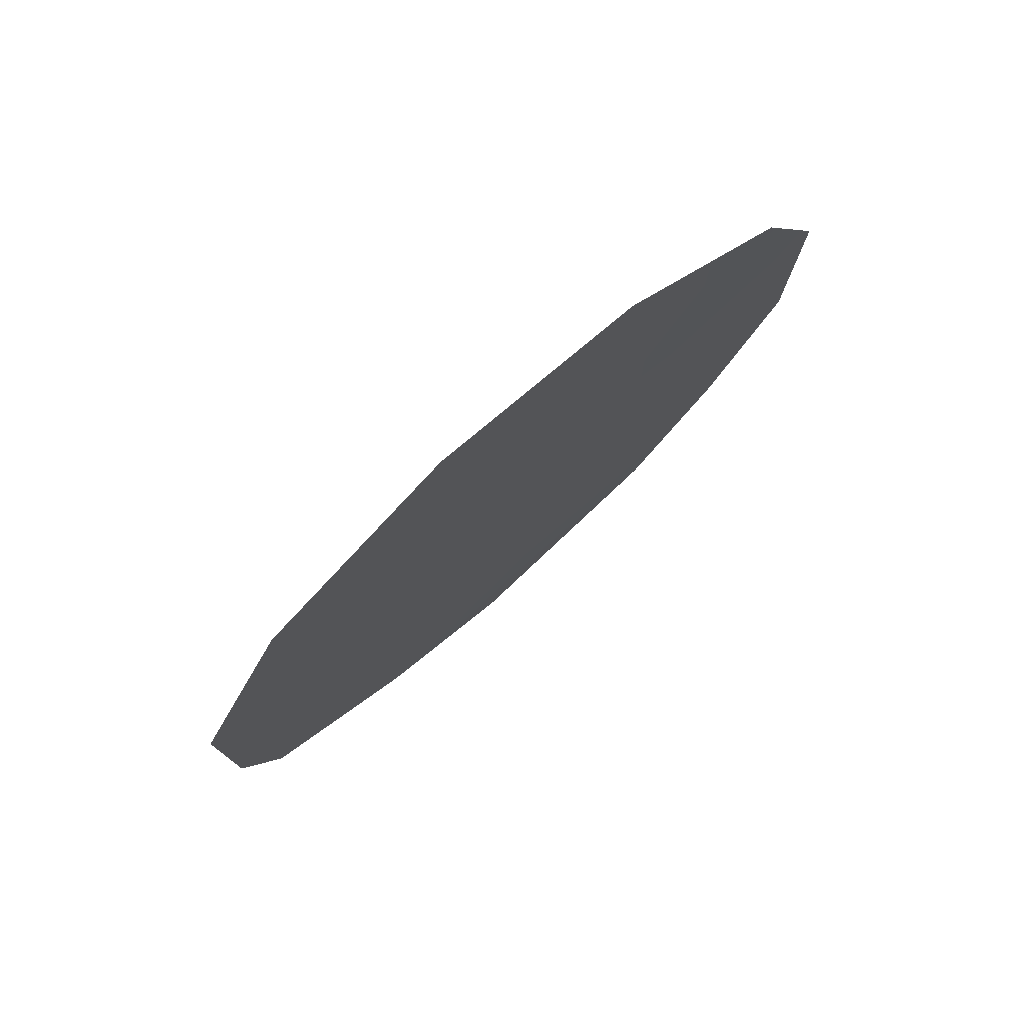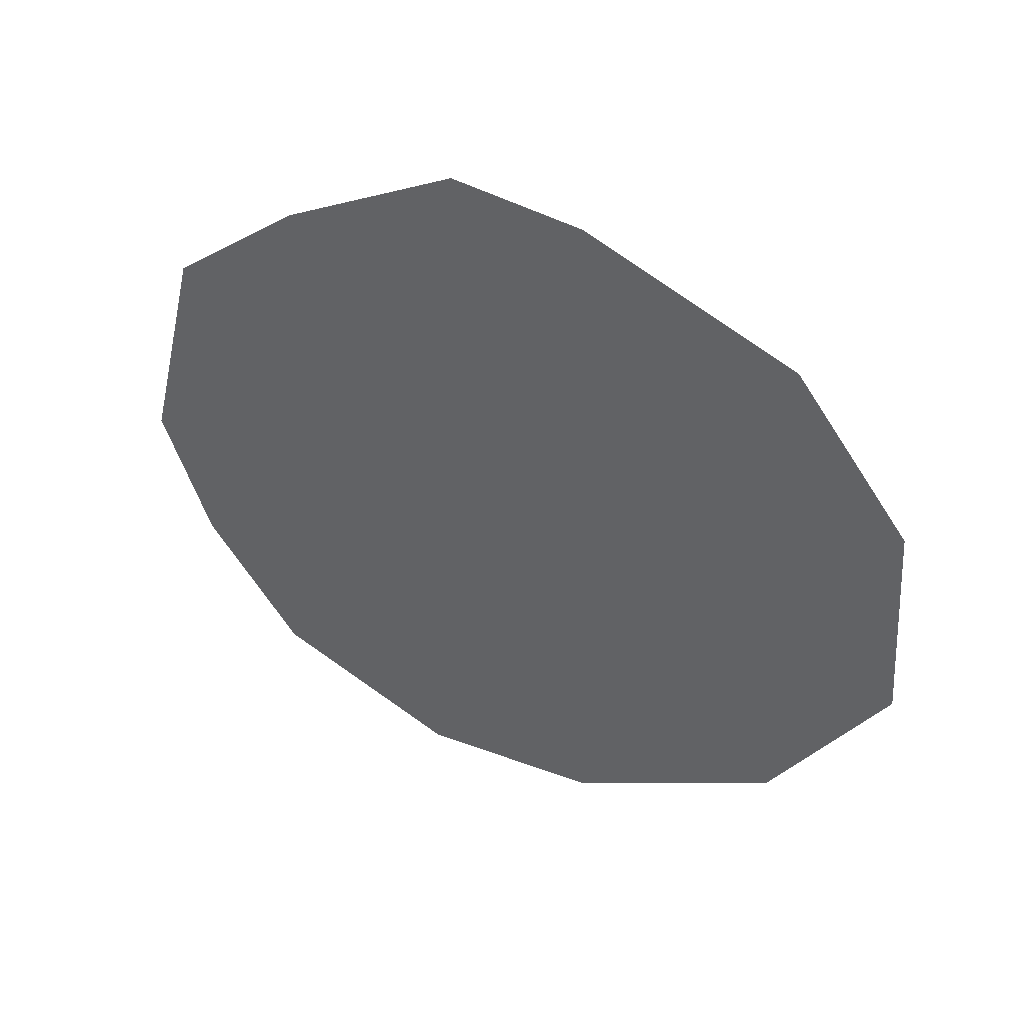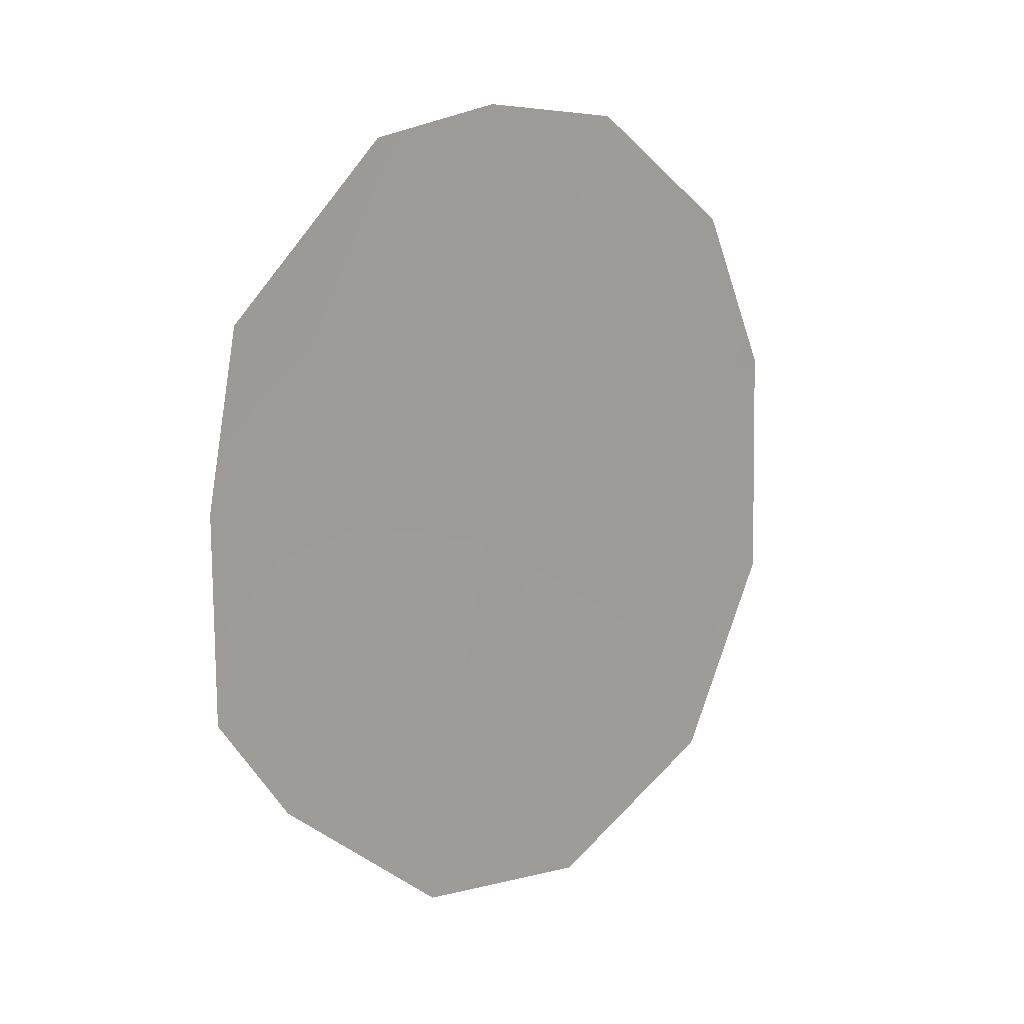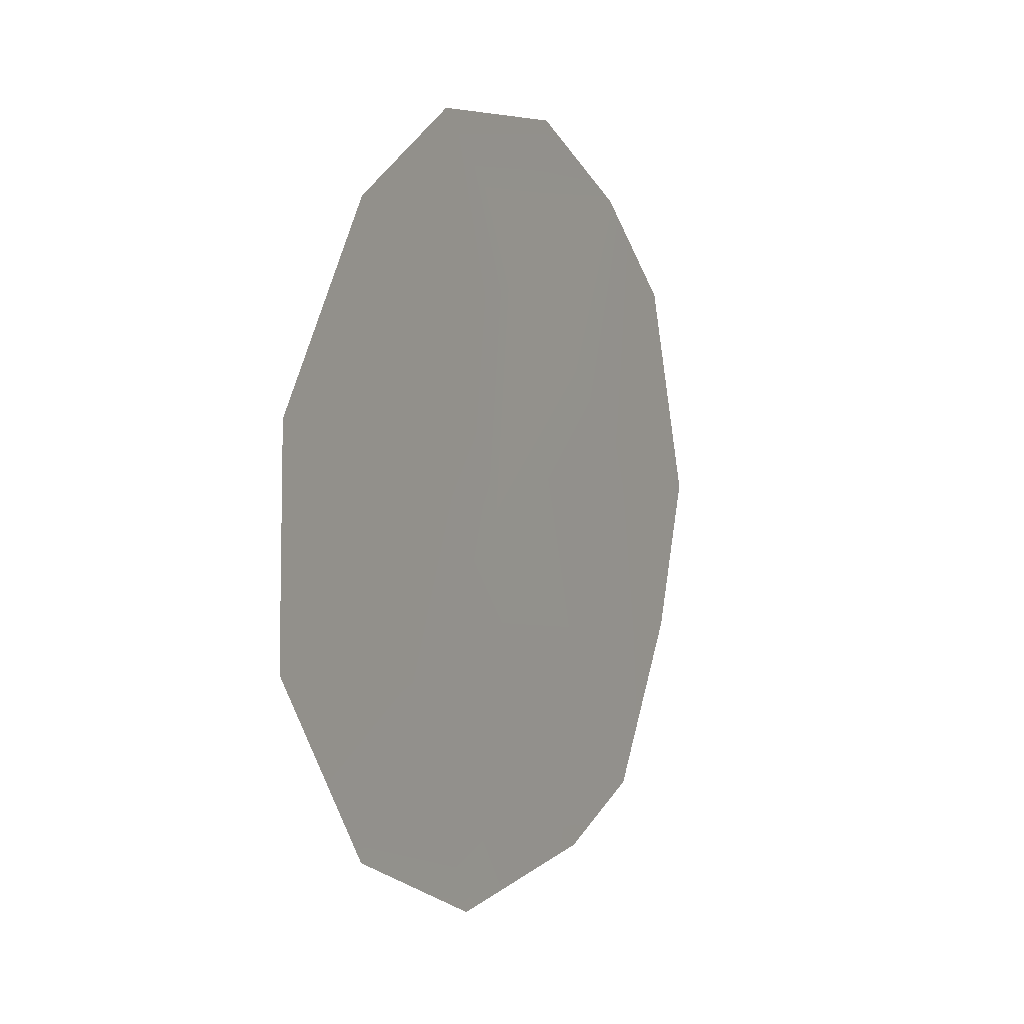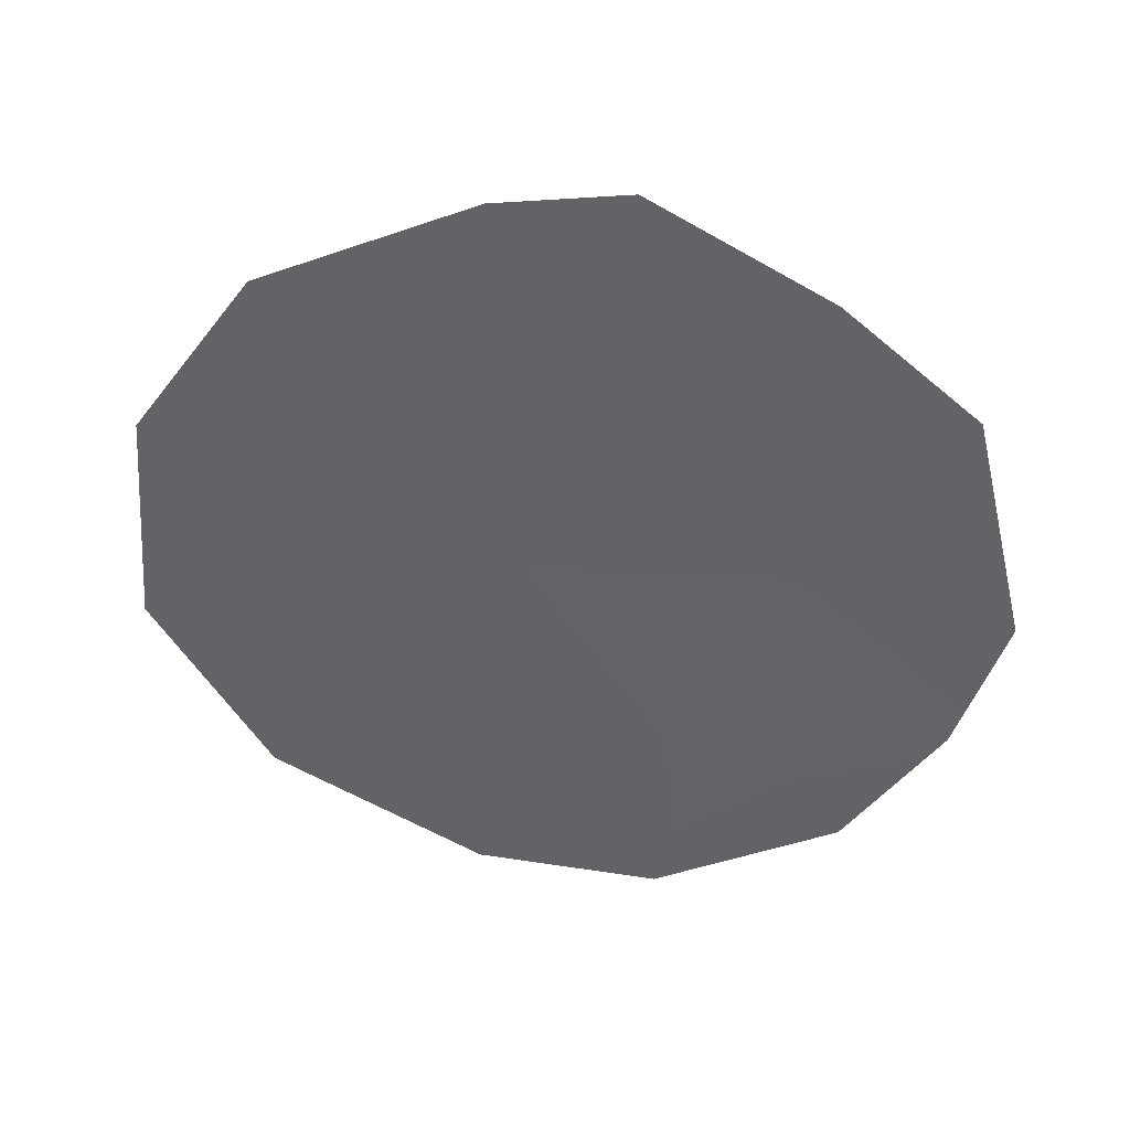
<metadata>
{"format":"obj","ext":"obj","renderer":"f3d","projection":"perspective","resolution":1024,"background":"white","views":[{"elev":-68.3,"azim":-42.0,"up":"+Z"},{"elev":44.0,"azim":138.2,"up":"+Y"},{"elev":50.9,"azim":-141.5,"up":"+Z"},{"elev":-60.5,"azim":14.9,"up":"+Z"},{"elev":37.1,"azim":-56.0,"up":"+Y"}]}
</metadata>
<code>
v -89.11 6.237 86.51
v -88.18 8.934 88.57
v -90.67 7.424 83.1
v -90.18 10.99 84.27
v -87.47 8.19 90.15
v -88.87 12.06 87.17
v -88.19 11.22 88.62
v -87.7 10.25 89.71
v -88.7 4.753 87.39
v -89.38 4.791 85.85
v -89.37 11.88 86.07
v -87.99 5.623 88.93
v -90.64 9.466 83.26
v -90.03 8.779 84.55
v -89.17 8.234 86.41
v -89.57 10.11 85.59
v -88.46 6.776 87.95
v -87.64 6.891 89.73
v -89.81 6.82 84.98
v -88.86 10.39 87.12
v -90.2 5.754 84.08
f 2 5 18
f 2 7 8
f 17 15 2
f 14 13 4
f 4 16 14
f 16 4 11
f 18 17 2
f 18 12 17
f 7 20 6
f 14 16 15
f 10 1 9
f 1 17 9
f 12 9 17
f 19 1 10
f 14 15 19
f 15 1 19
f 20 15 16
f 11 20 16
f 17 1 15
f 3 13 14
f 8 5 2
f 20 2 15
f 21 3 19
f 19 10 21
f 2 20 7
f 6 20 11
f 19 3 14

</code>
